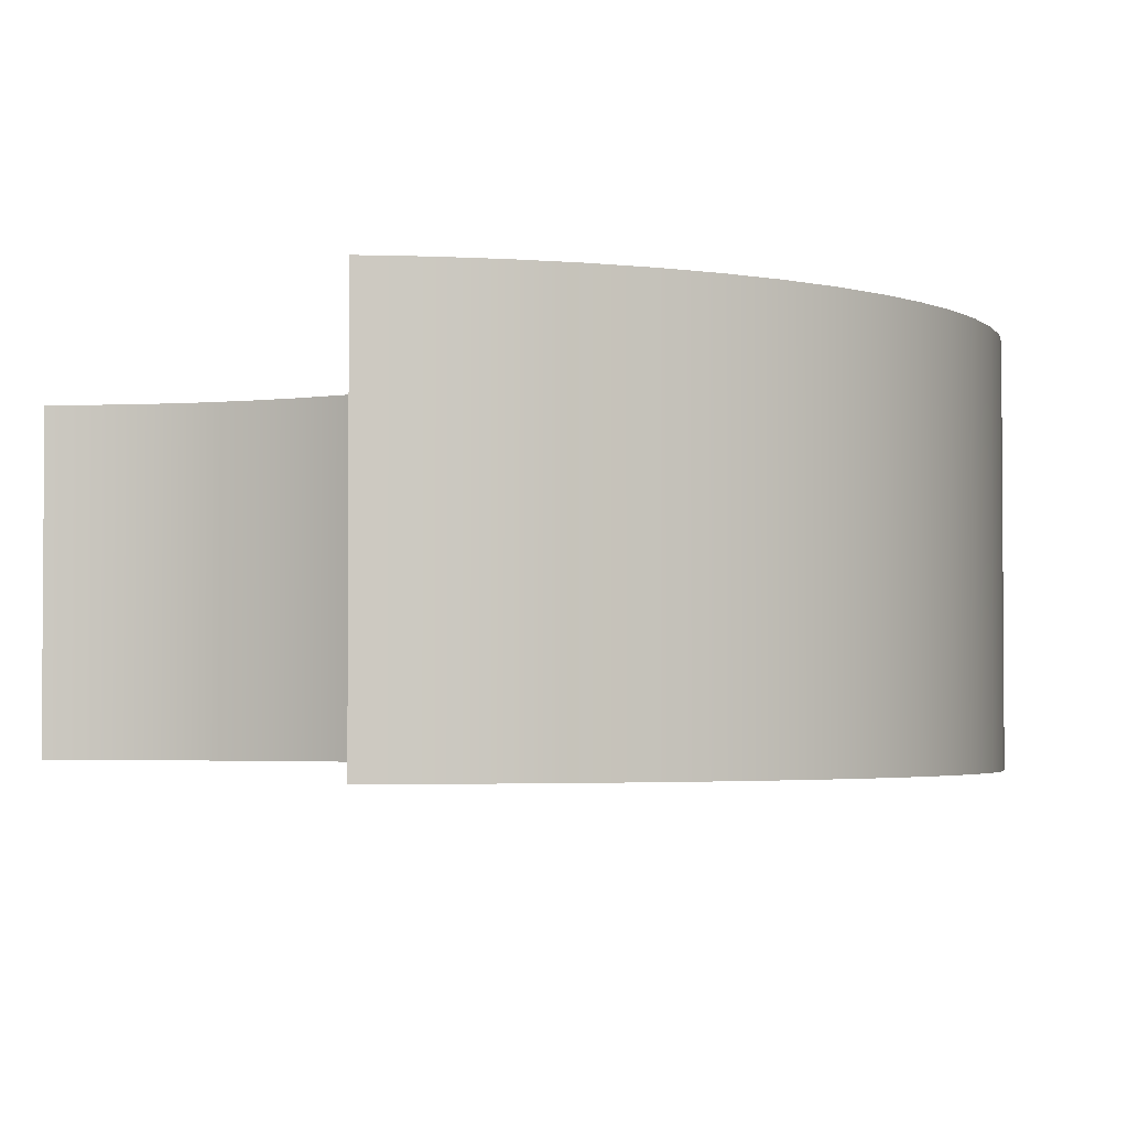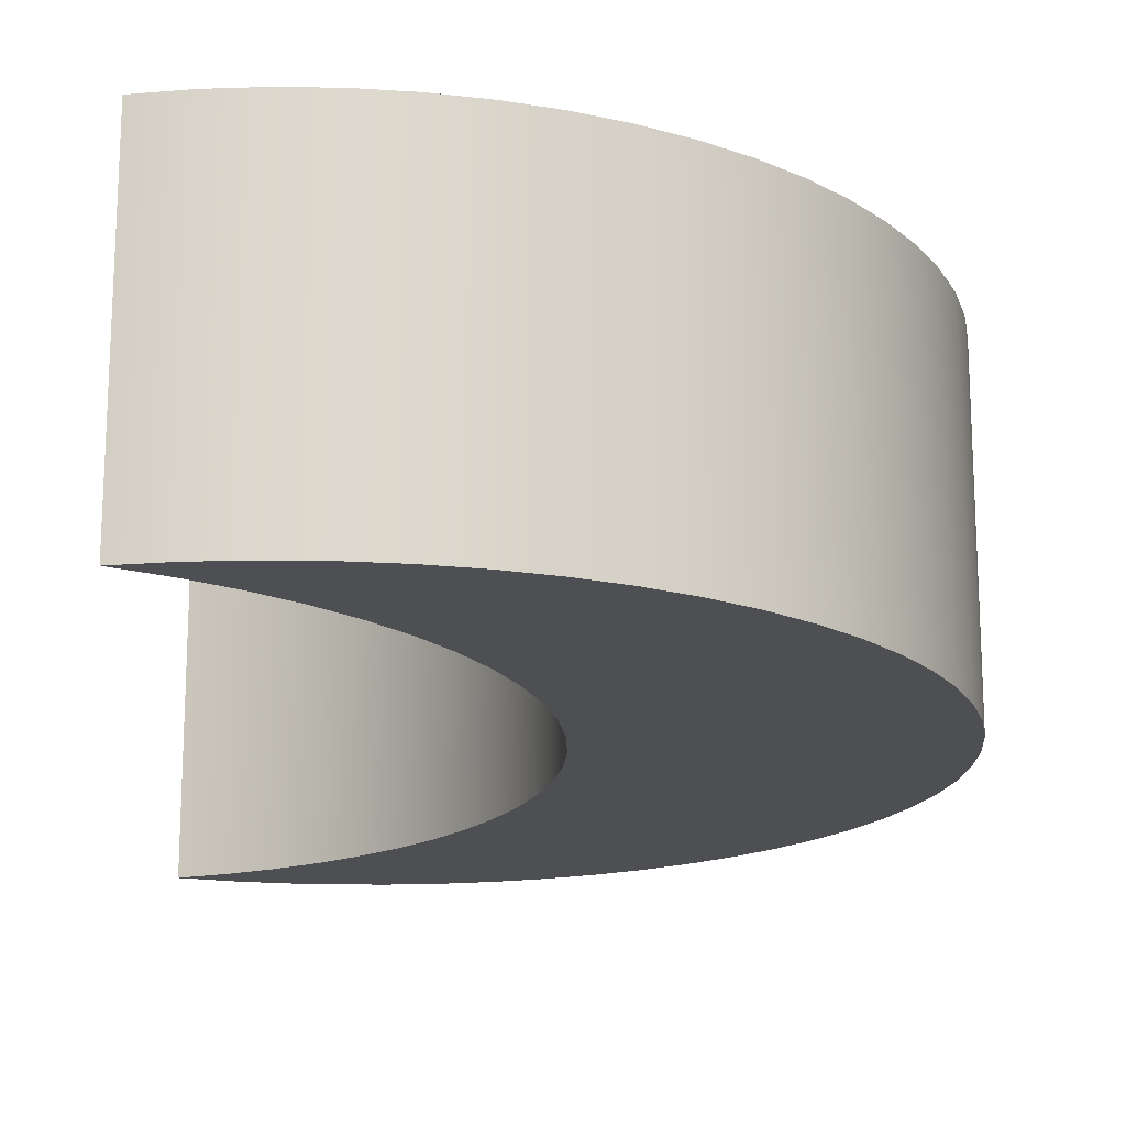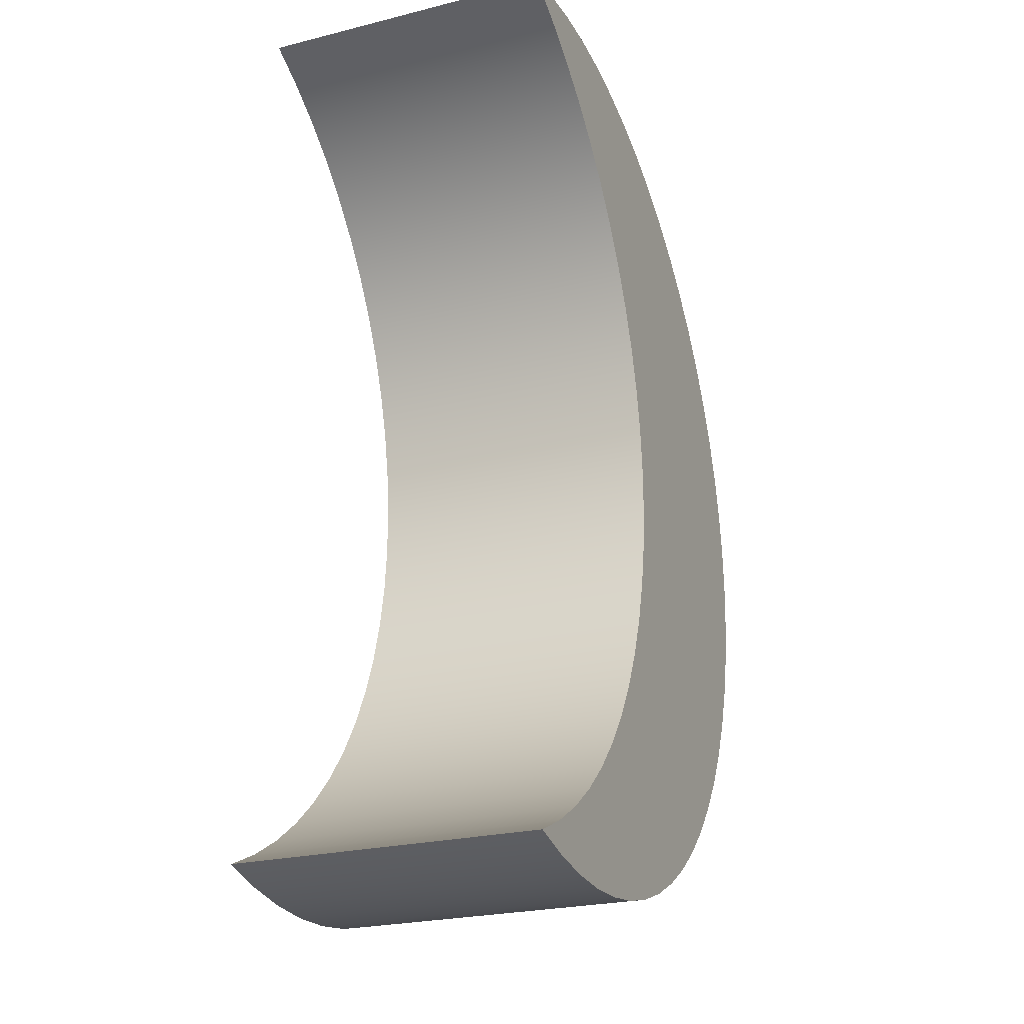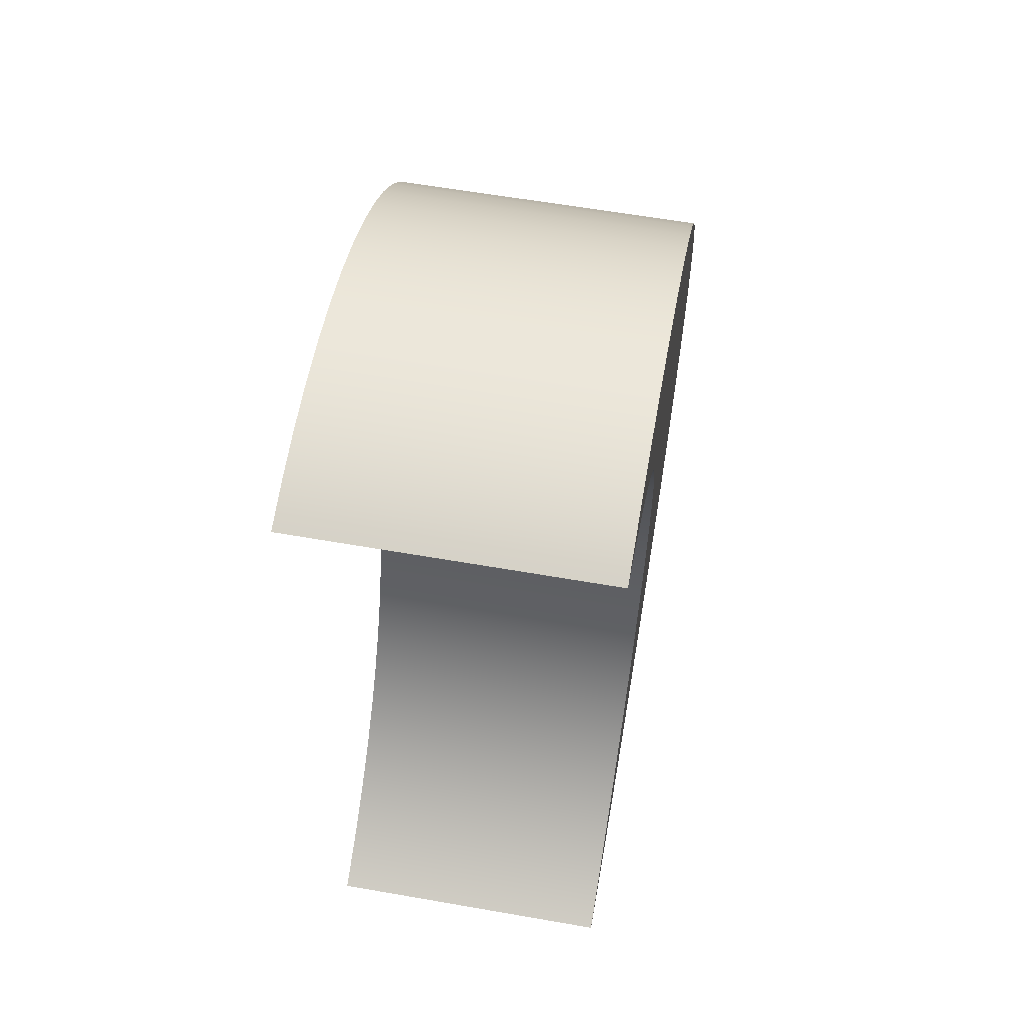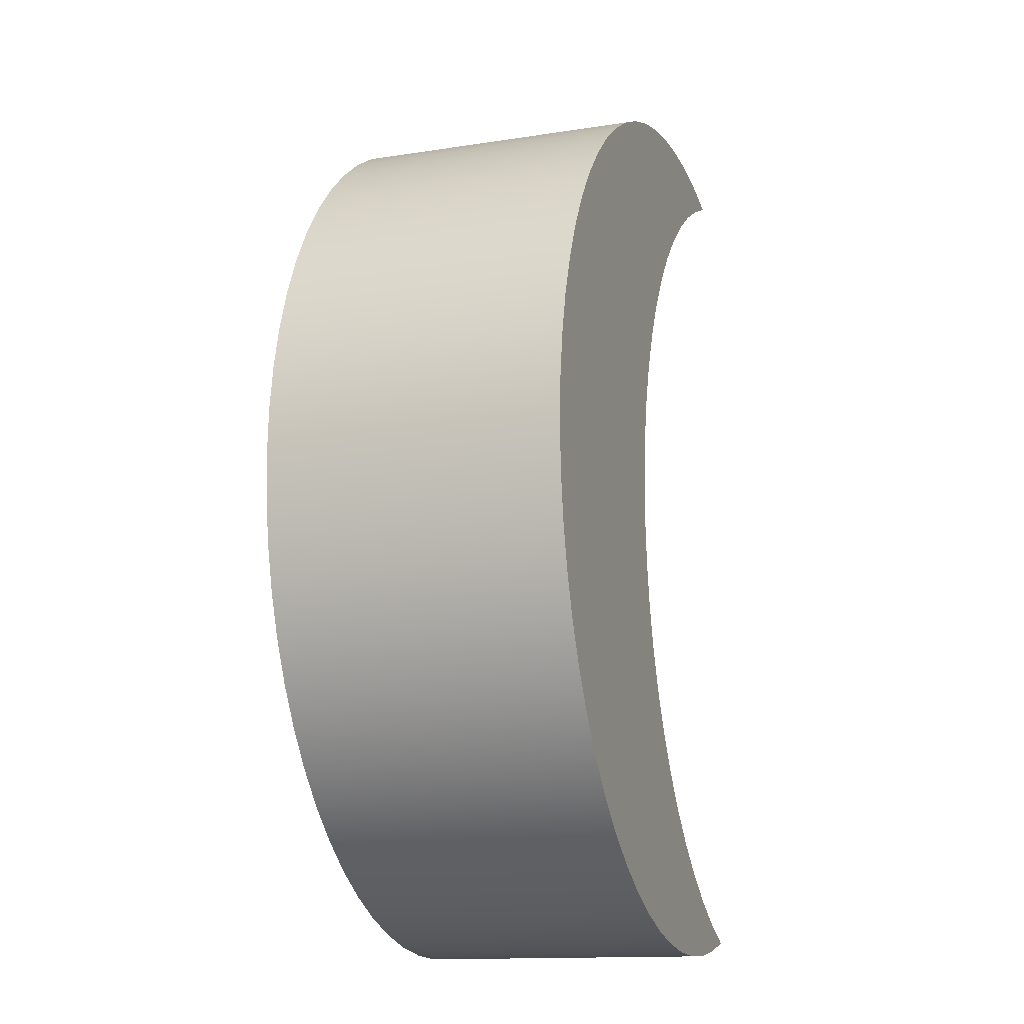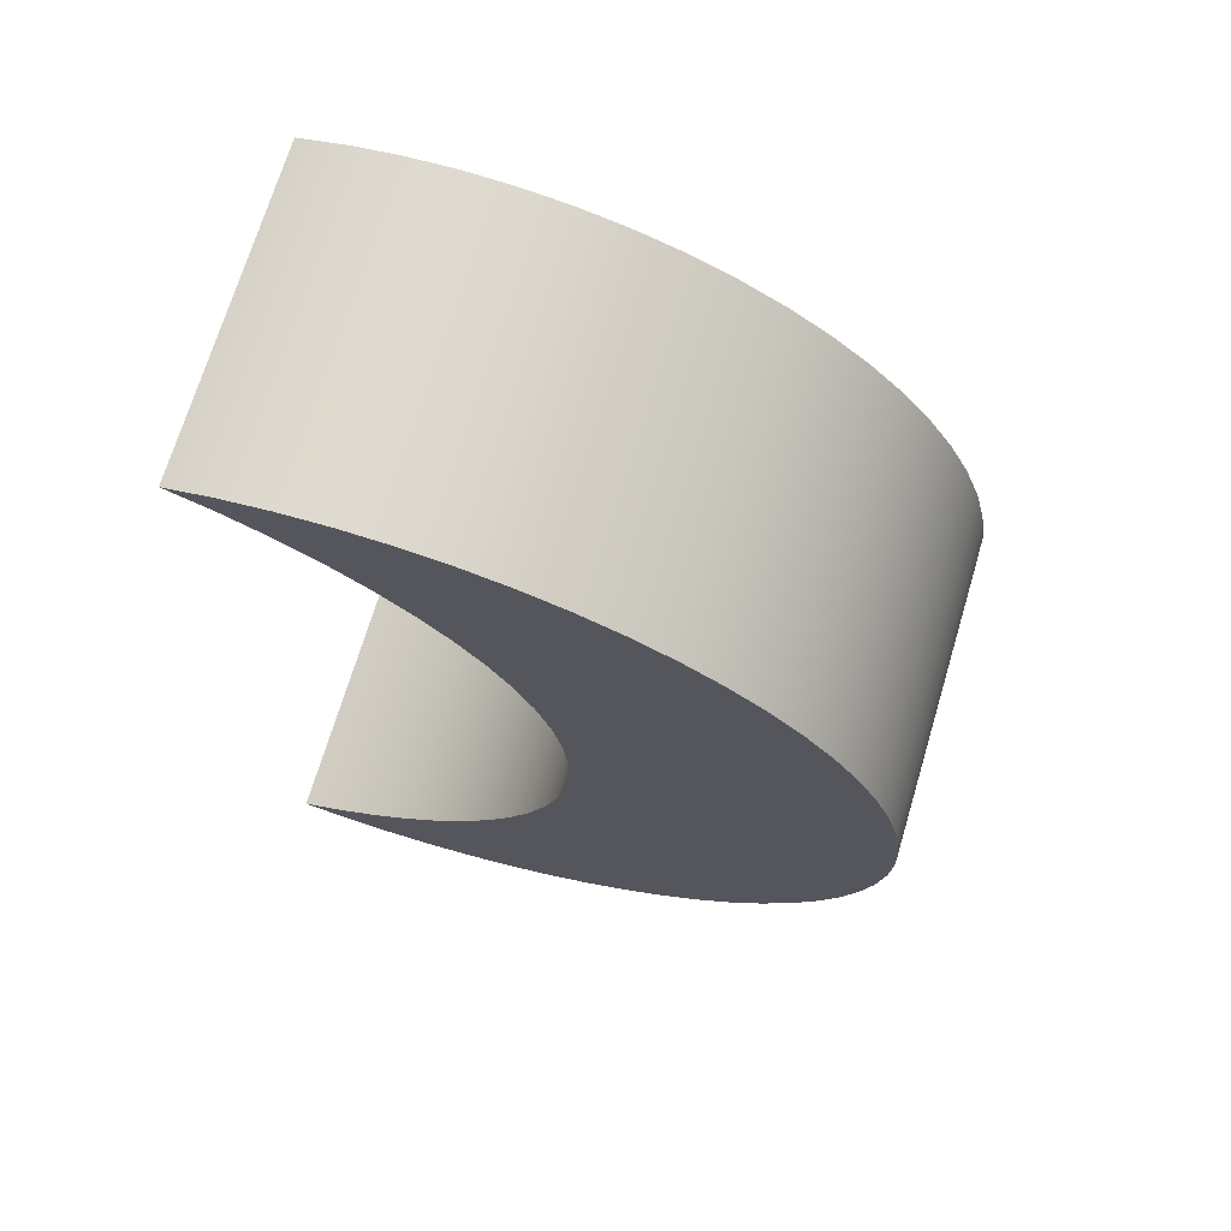
<metadata>
{"format":"obj","ext":"obj","renderer":"f3d","projection":"perspective","resolution":1024,"background":"white","views":[{"elev":-2.8,"azim":159.3,"up":"+Y"},{"elev":-17.5,"azim":175.9,"up":"+Y"},{"elev":-24.7,"azim":112.1,"up":"+Z"},{"elev":60.9,"azim":100.1,"up":"+Z"},{"elev":-14.2,"azim":-71.1,"up":"+Z"},{"elev":70.9,"azim":-163.3,"up":"+Z"}]}
</metadata>
<code>
v 0 0 5
v -0.6954 0 4.677
v -1.357 0 4.29
v -1.979 0 3.842
v -2.556 0 3.337
v -3.083 0 2.78
v -3.555 0 2.176
v -3.967 0 1.53
v -4.317 0 0.8476
v -4.6 0 0.1353
v -4.815 0 -0.6006
v -4.959 0 -1.353
v -5.032 0 -2.117
v -5.032 0 -2.883
v -4.959 0 -3.647
v -4.815 0 -4.399
v -4.6 0 -5.135
v -4.317 0 -5.848
v -3.967 0 -6.53
v -3.555 0 -7.176
v -3.083 0 -7.78
v -2.556 0 -8.337
v -1.979 0 -8.842
v -1.357 0 -9.29
v -0.6954 0 -9.677
v 0 0 -10
v 0 5 -10
v -0.6954 5 -9.677
v -1.357 5 -9.29
v -1.979 5 -8.842
v -2.556 5 -8.337
v -3.083 5 -7.78
v -3.555 5 -7.176
v -3.967 5 -6.53
v -4.317 5 -5.848
v -4.6 5 -5.135
v -4.815 5 -4.399
v -4.959 5 -3.647
v -5.032 5 -2.883
v -5.032 5 -2.117
v -4.959 5 -1.353
v -4.815 5 -0.6006
v -4.6 5 0.1353
v -4.317 5 0.8476
v -3.967 5 1.53
v -3.555 5 2.176
v -3.083 5 2.78
v -2.556 5 3.337
v -1.979 5 3.842
v -1.357 5 4.29
v -0.6954 5 4.677
v 0 5 5
v 0 0 -10
v -0.742 0 -10.18
v -1.498 0 -10.28
v -2.261 0 -10.32
v -3.023 0 -10.27
v -3.777 0 -10.16
v -4.516 0 -9.965
v -5.233 0 -9.704
v -5.921 0 -9.373
v -6.574 0 -8.978
v -7.185 0 -8.52
v -7.748 0 -8.005
v -8.259 0 -7.438
v -8.711 0 -6.823
v -9.102 0 -6.168
v -9.427 0 -5.477
v -9.683 0 -4.758
v -9.867 0 -4.017
v -9.979 0 -3.262
v -10.02 0 -2.5
v -9.979 0 -1.738
v -9.867 0 -0.9826
v -9.683 0 -0.242
v -9.427 0 0.4771
v -9.102 0 1.168
v -8.711 0 1.823
v -8.259 0 2.438
v -7.748 0 3.005
v -7.185 0 3.52
v -6.574 0 3.978
v -5.921 0 4.373
v -5.233 0 4.704
v -4.516 0 4.965
v -3.777 0 5.155
v -3.023 0 5.273
v -2.261 0 5.316
v -1.498 0 5.284
v -0.742 0 5.179
v 0 0 5
v 0 5 5
v -0.742 5 5.179
v -1.498 5 5.284
v -2.261 5 5.316
v -3.023 5 5.273
v -3.777 5 5.155
v -4.516 5 4.965
v -5.233 5 4.704
v -5.921 5 4.373
v -6.574 5 3.978
v -7.185 5 3.52
v -7.748 5 3.005
v -8.259 5 2.438
v -8.711 5 1.823
v -9.102 5 1.168
v -9.427 5 0.4771
v -9.683 5 -0.242
v -9.867 5 -0.9826
v -9.979 5 -1.738
v -10.02 5 -2.5
v -9.979 5 -3.262
v -9.867 5 -4.017
v -9.683 5 -4.758
v -9.427 5 -5.477
v -9.102 5 -6.168
v -8.711 5 -6.823
v -8.259 5 -7.438
v -7.748 5 -8.005
v -7.185 5 -8.52
v -6.574 5 -8.978
v -5.921 5 -9.373
v -5.233 5 -9.704
v -4.516 5 -9.965
v -3.777 5 -10.16
v -3.023 5 -10.27
v -2.261 5 -10.32
v -1.498 5 -10.28
v -0.742 5 -10.18
v 0 5 -10
v 0 5 -10
v -0.742 5 -10.18
v -1.498 5 -10.28
v -2.261 5 -10.32
v -3.023 5 -10.27
v -3.777 5 -10.16
v -4.516 5 -9.965
v -5.233 5 -9.704
v -5.921 5 -9.373
v -6.574 5 -8.978
v -7.185 5 -8.52
v -7.748 5 -8.005
v -8.259 5 -7.438
v -8.711 5 -6.823
v -9.102 5 -6.168
v -9.427 5 -5.477
v -9.683 5 -4.758
v -9.867 5 -4.017
v -9.979 5 -3.262
v -10.02 5 -2.5
v -9.979 5 -1.738
v -9.867 5 -0.9826
v -9.683 5 -0.242
v -9.427 5 0.4771
v -9.102 5 1.168
v -8.711 5 1.823
v -8.259 5 2.438
v -7.748 5 3.005
v -7.185 5 3.52
v -6.574 5 3.978
v -5.921 5 4.373
v -5.233 5 4.704
v -4.516 5 4.965
v -3.777 5 5.155
v -3.023 5 5.273
v -2.261 5 5.316
v -1.498 5 5.284
v -0.742 5 5.179
v 0 5 5
v -0.6954 5 4.677
v -1.357 5 4.29
v -1.979 5 3.842
v -2.556 5 3.337
v -3.083 5 2.78
v -3.555 5 2.176
v -3.967 5 1.53
v -4.317 5 0.8476
v -4.6 5 0.1353
v -4.815 5 -0.6006
v -4.959 5 -1.353
v -5.032 5 -2.117
v -5.032 5 -2.883
v -4.959 5 -3.647
v -4.815 5 -4.399
v -4.6 5 -5.135
v -4.317 5 -5.848
v -3.967 5 -6.53
v -3.555 5 -7.176
v -3.083 5 -7.78
v -2.556 5 -8.337
v -1.979 5 -8.842
v -1.357 5 -9.29
v -0.6954 5 -9.677
v 0 0 5
v -0.742 0 5.179
v -1.498 0 5.284
v -2.261 0 5.316
v -3.023 0 5.273
v -3.777 0 5.155
v -4.516 0 4.965
v -5.233 0 4.704
v -5.921 0 4.373
v -6.574 0 3.978
v -7.185 0 3.52
v -7.748 0 3.005
v -8.259 0 2.438
v -8.711 0 1.823
v -9.102 0 1.168
v -9.427 0 0.4771
v -9.683 0 -0.242
v -9.867 0 -0.9826
v -9.979 0 -1.738
v -10.02 0 -2.5
v -9.979 0 -3.262
v -9.867 0 -4.017
v -9.683 0 -4.758
v -9.427 0 -5.477
v -9.102 0 -6.168
v -8.711 0 -6.823
v -8.259 0 -7.438
v -7.748 0 -8.005
v -7.185 0 -8.52
v -6.574 0 -8.978
v -5.921 0 -9.373
v -5.233 0 -9.704
v -4.516 0 -9.965
v -3.777 0 -10.16
v -3.023 0 -10.27
v -2.261 0 -10.32
v -1.498 0 -10.28
v -0.742 0 -10.18
v 0 0 -10
v -0.6954 0 -9.677
v -1.357 0 -9.29
v -1.979 0 -8.842
v -2.556 0 -8.337
v -3.083 0 -7.78
v -3.555 0 -7.176
v -3.967 0 -6.53
v -4.317 0 -5.848
v -4.6 0 -5.135
v -4.815 0 -4.399
v -4.959 0 -3.647
v -5.032 0 -2.883
v -5.032 0 -2.117
v -4.959 0 -1.353
v -4.815 0 -0.6006
v -4.6 0 0.1353
v -4.317 0 0.8476
v -3.967 0 1.53
v -3.555 0 2.176
v -3.083 0 2.78
v -2.556 0 3.337
v -1.979 0 3.842
v -1.357 0 4.29
v -0.6954 0 4.677
f 52 1 51
f 51 1 2
f 51 2 50
f 50 2 3
f 50 3 49
f 49 3 4
f 49 4 48
f 48 4 5
f 48 5 47
f 47 5 6
f 47 6 46
f 46 6 7
f 46 7 45
f 45 7 8
f 45 8 44
f 44 8 9
f 44 9 43
f 43 9 10
f 43 10 42
f 42 10 11
f 42 11 41
f 41 11 12
f 41 12 40
f 40 12 13
f 40 13 39
f 39 13 14
f 39 14 38
f 38 14 15
f 38 15 37
f 37 15 16
f 37 16 36
f 36 16 17
f 36 17 35
f 35 17 18
f 35 18 34
f 34 18 19
f 34 19 33
f 33 19 20
f 33 20 32
f 32 20 21
f 32 21 31
f 31 21 22
f 31 22 30
f 30 22 23
f 30 23 29
f 29 23 24
f 29 24 28
f 28 24 25
f 28 25 27
f 27 25 26
f 130 53 129
f 129 53 54
f 129 54 128
f 128 54 55
f 128 55 127
f 127 55 56
f 127 56 126
f 126 56 57
f 126 57 125
f 125 57 58
f 125 58 124
f 124 58 59
f 124 59 123
f 123 59 60
f 123 60 122
f 122 60 61
f 122 61 121
f 121 61 62
f 121 62 120
f 120 62 63
f 120 63 119
f 119 63 64
f 119 64 118
f 118 64 65
f 118 65 117
f 117 65 66
f 117 66 116
f 116 66 67
f 116 67 115
f 115 67 68
f 115 68 114
f 114 68 69
f 114 69 113
f 113 69 70
f 113 70 112
f 112 70 71
f 112 71 111
f 111 71 72
f 111 72 110
f 110 72 73
f 110 73 109
f 109 73 74
f 109 74 108
f 108 74 75
f 108 75 107
f 107 75 76
f 107 76 106
f 106 76 77
f 106 77 105
f 105 77 78
f 105 78 104
f 104 78 79
f 104 79 103
f 103 79 80
f 103 80 102
f 102 80 81
f 102 81 101
f 101 81 82
f 101 82 100
f 100 82 83
f 100 83 99
f 99 83 84
f 99 84 98
f 98 84 85
f 98 85 97
f 97 85 86
f 97 86 96
f 96 86 87
f 96 87 95
f 95 87 88
f 95 88 94
f 94 88 89
f 94 89 93
f 93 89 90
f 93 90 92
f 92 90 91
f 131 132 193
f 193 132 192
f 192 132 133
f 192 133 191
f 191 133 134
f 191 134 135
f 136 189 135
f 135 189 190
f 135 190 191
f 189 136 188
f 188 136 137
f 188 137 138
f 188 138 187
f 187 138 139
f 187 139 186
f 186 139 140
f 186 140 185
f 185 140 141
f 185 141 184
f 184 141 142
f 184 142 143
f 184 143 183
f 183 143 144
f 183 144 145
f 183 145 182
f 182 145 146
f 182 146 147
f 147 148 182
f 182 148 149
f 182 149 150
f 182 150 181
f 181 150 151
f 181 151 152
f 152 153 181
f 181 153 154
f 181 154 155
f 181 155 180
f 180 155 156
f 180 156 157
f 180 157 179
f 179 157 158
f 179 158 159
f 179 159 178
f 178 159 160
f 178 160 177
f 177 160 161
f 177 161 176
f 176 161 162
f 176 162 175
f 175 162 163
f 175 163 164
f 175 164 174
f 174 164 165
f 174 165 173
f 173 165 172
f 172 165 166
f 172 166 167
f 172 167 171
f 171 167 168
f 171 168 170
f 170 168 169
f 194 195 256
f 256 195 255
f 255 195 196
f 255 196 254
f 254 196 197
f 254 197 198
f 199 252 198
f 198 252 253
f 198 253 254
f 252 199 251
f 251 199 200
f 251 200 201
f 251 201 250
f 250 201 202
f 250 202 249
f 249 202 203
f 249 203 248
f 248 203 204
f 248 204 247
f 247 204 205
f 247 205 206
f 247 206 246
f 246 206 207
f 246 207 208
f 246 208 245
f 245 208 209
f 245 209 210
f 210 211 245
f 245 211 212
f 245 212 213
f 245 213 244
f 244 213 214
f 244 214 215
f 215 216 244
f 244 216 217
f 244 217 218
f 244 218 243
f 243 218 219
f 243 219 220
f 243 220 242
f 242 220 221
f 242 221 222
f 242 222 241
f 241 222 223
f 241 223 240
f 240 223 224
f 240 224 239
f 239 224 225
f 239 225 238
f 238 225 226
f 238 226 227
f 238 227 237
f 237 227 228
f 237 228 236
f 236 228 235
f 235 228 229
f 235 229 230
f 235 230 234
f 234 230 231
f 234 231 233
f 233 231 232

</code>
